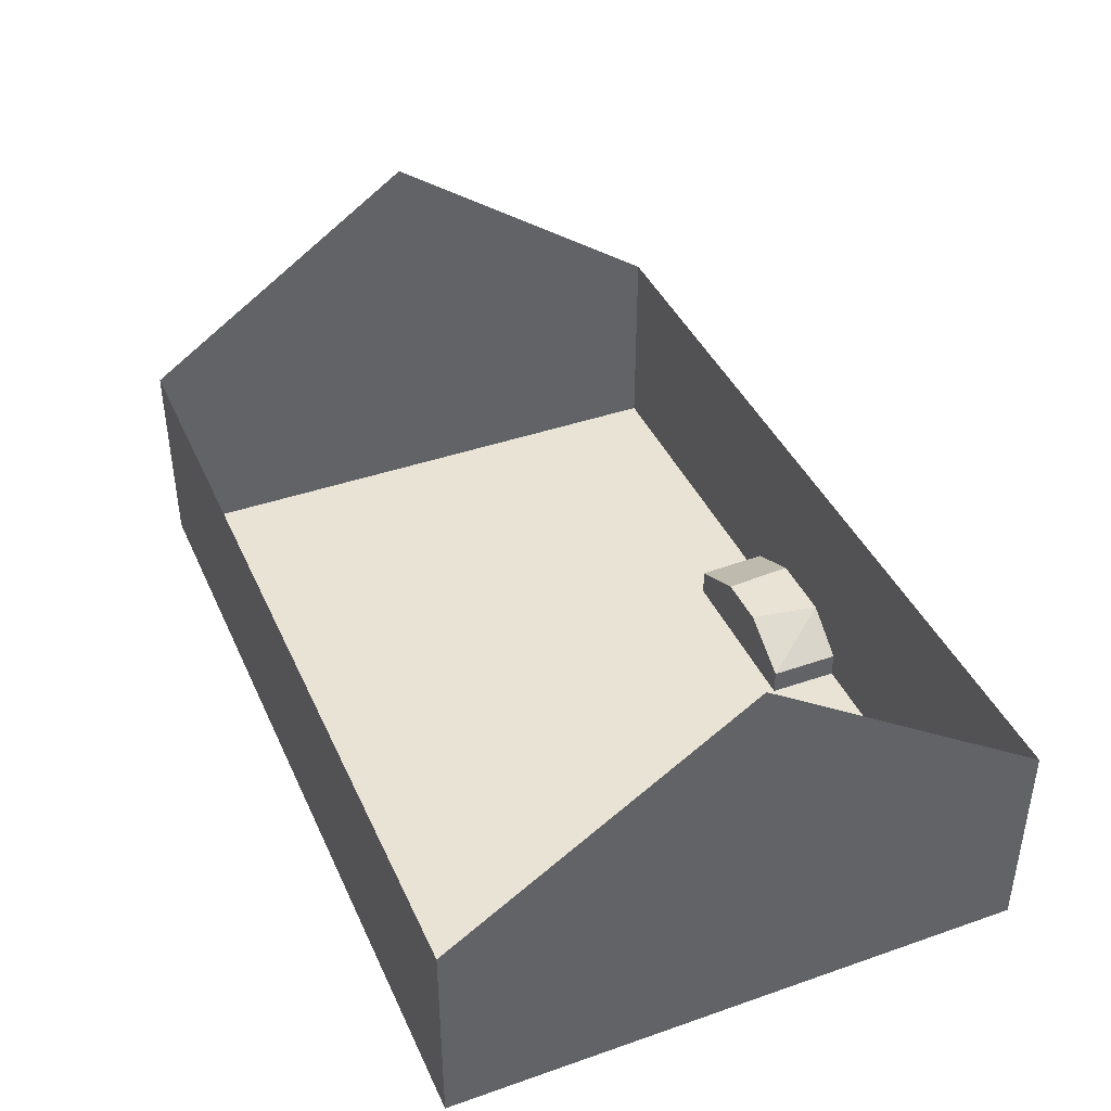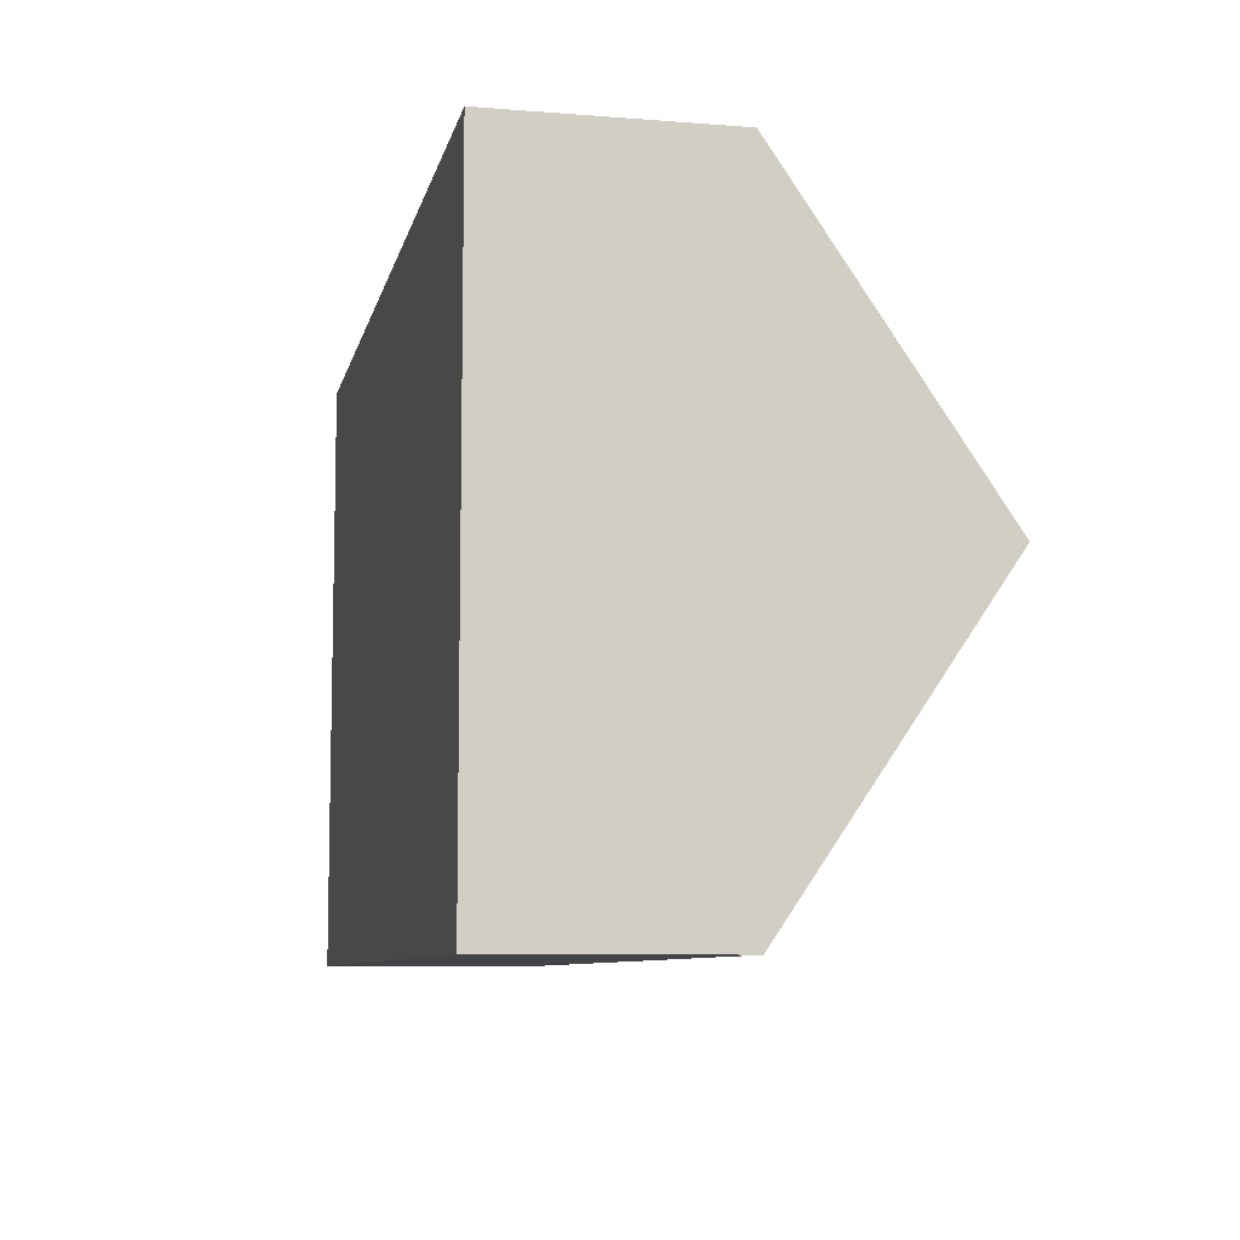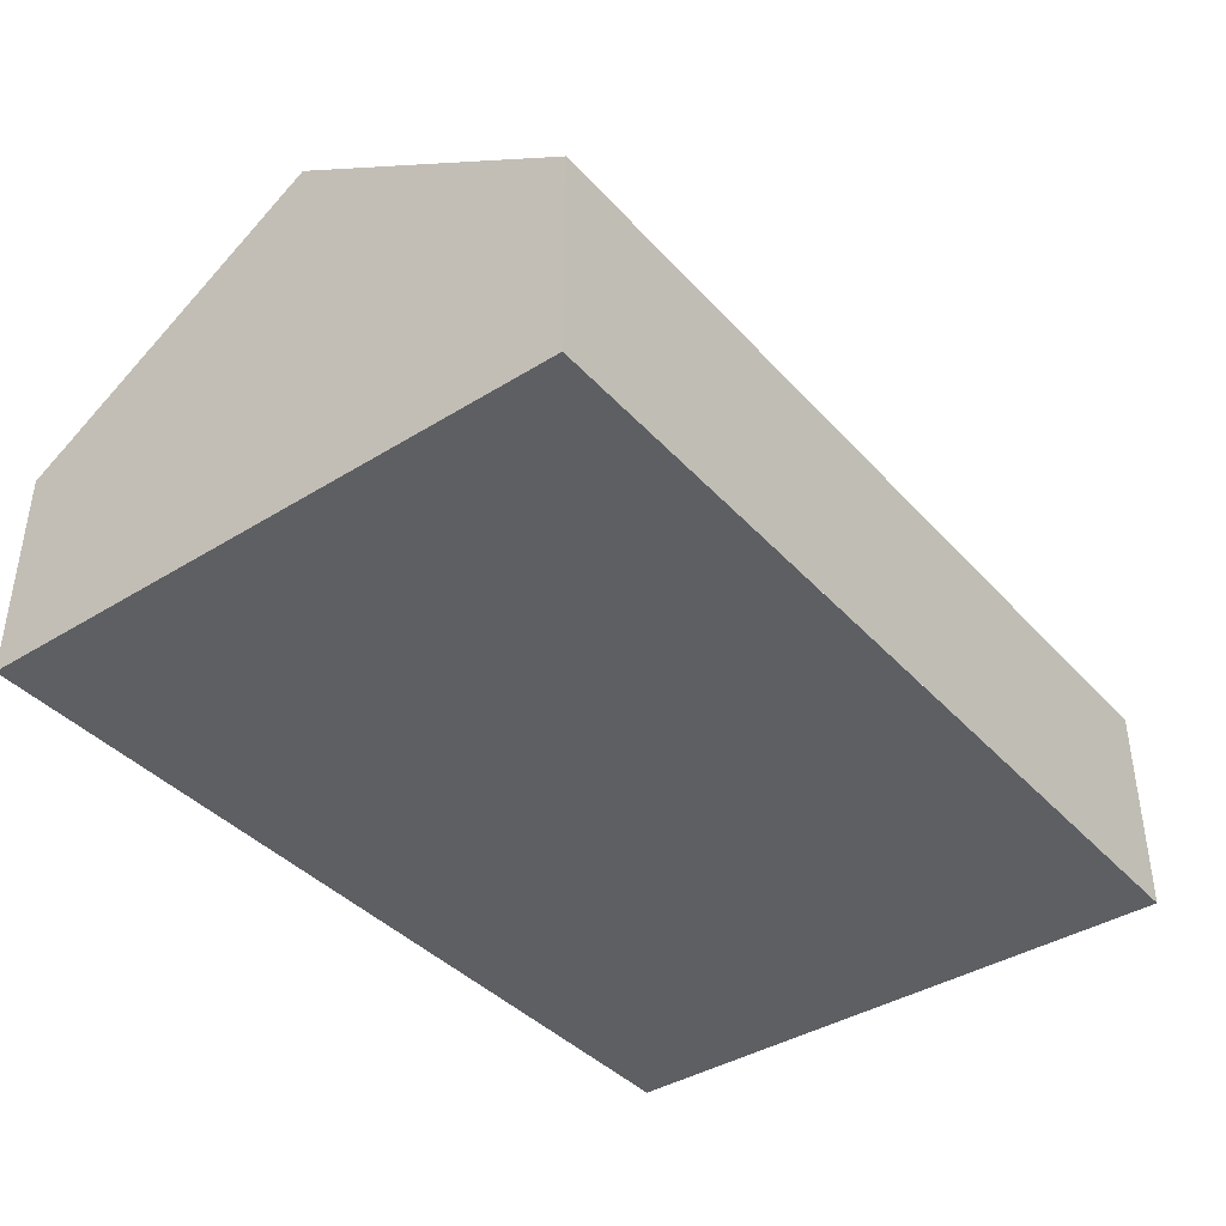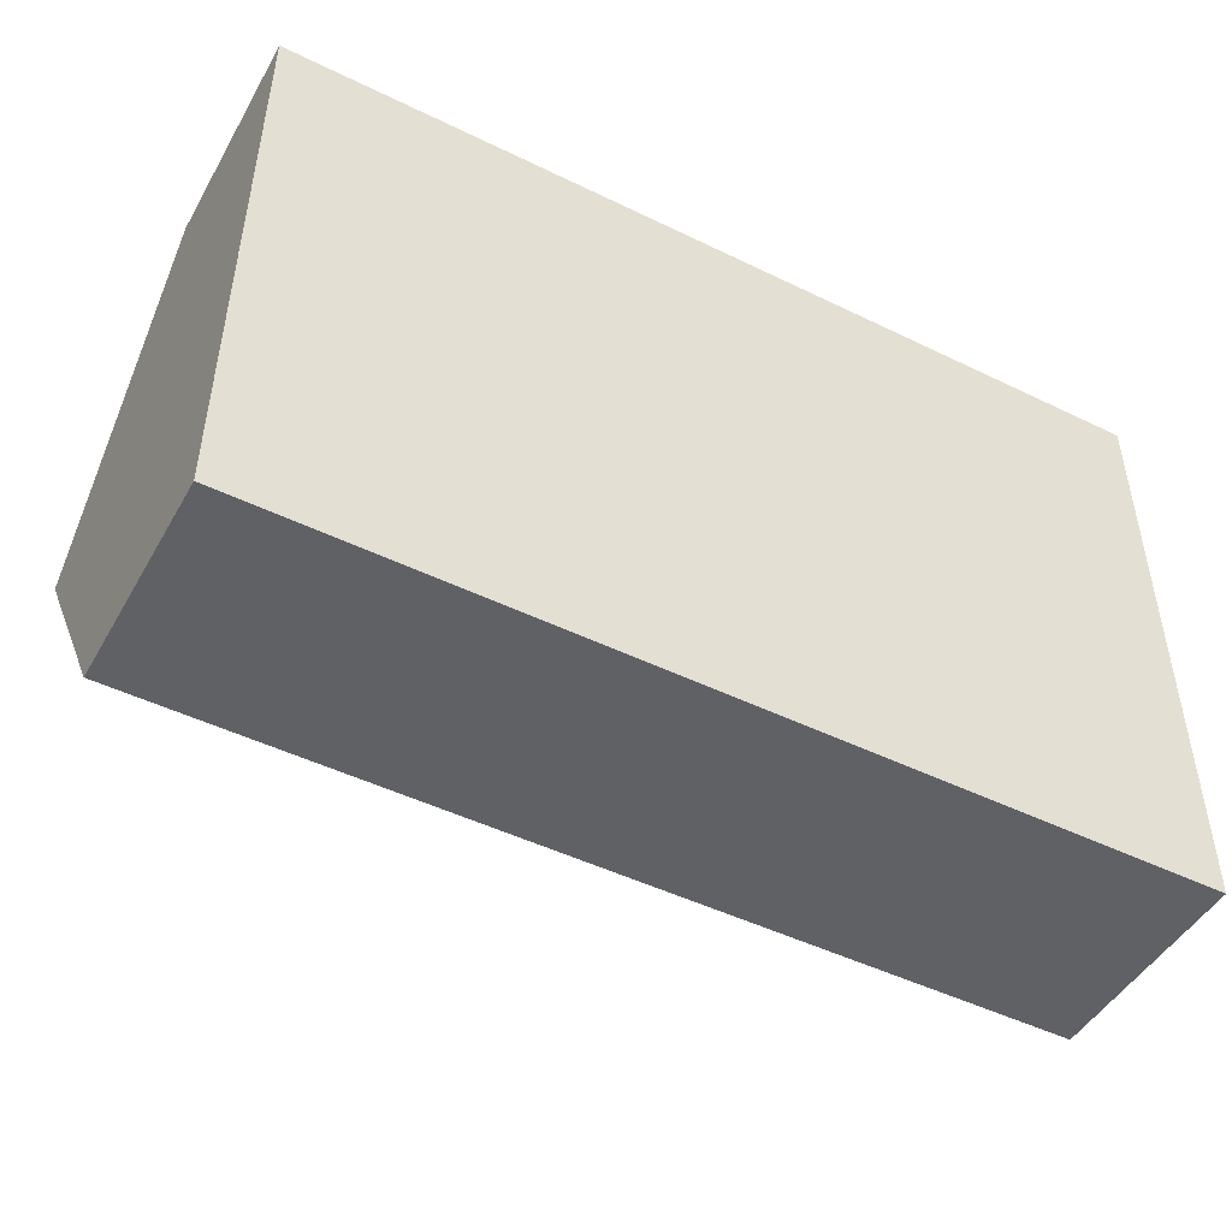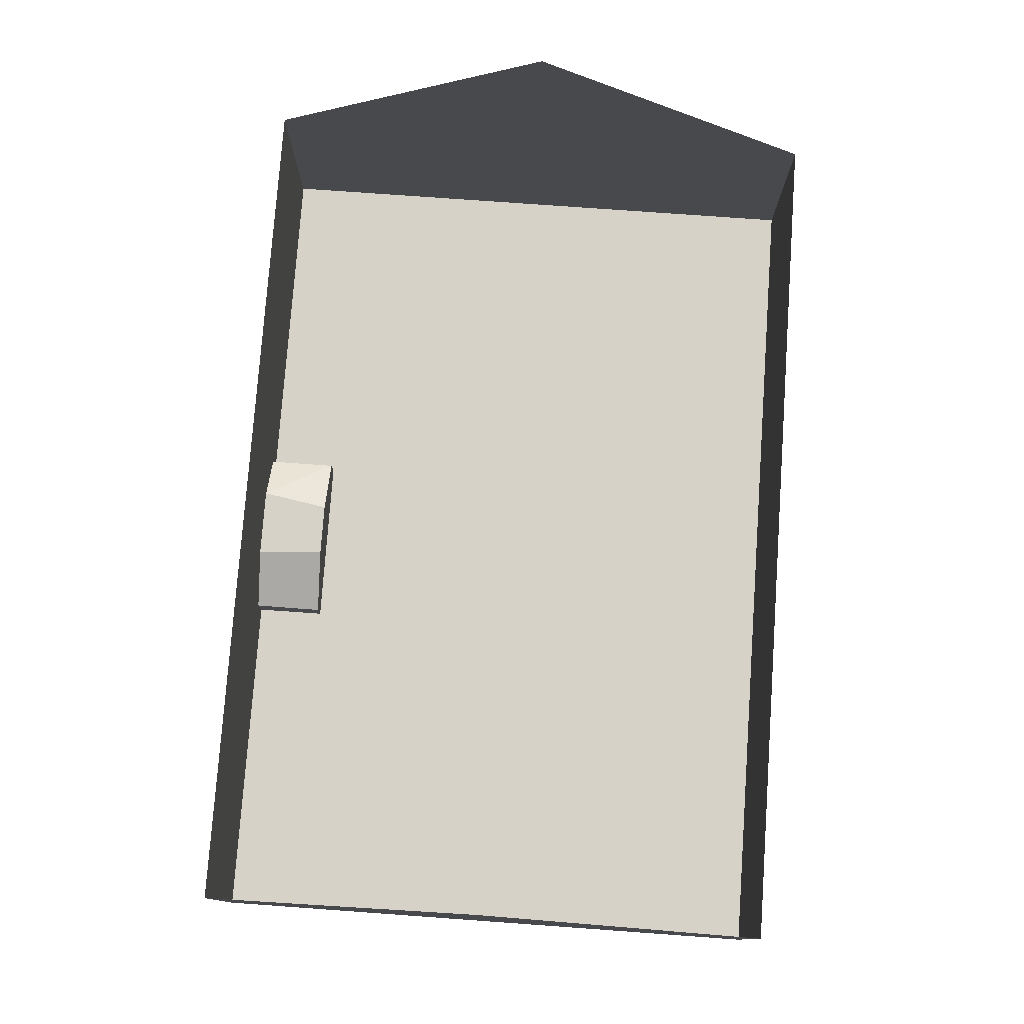
<metadata>
{"format":"obj","ext":"obj","renderer":"f3d","projection":"perspective","resolution":1024,"background":"white","views":[{"elev":41.0,"azim":-112.9,"up":"+Y"},{"elev":-8.3,"azim":77.9,"up":"+Z"},{"elev":-40.0,"azim":127.5,"up":"+Y"},{"elev":-47.7,"azim":-28.7,"up":"+Z"},{"elev":77.6,"azim":94.1,"up":"+Y"}]}
</metadata>
<code>
o Cube.022_Cube.014
v 2.925 0 -1.863
v 2.925 0.65 -1.863
v 2.925 0 -2.487
v 2.925 0.65 -2.487
v 3.675 0 -1.863
v 3.675 0.65 -1.863
v 3.675 0 -2.487
v 3.675 0.65 -2.487
f 2 3 1
f 4 7 3
f 8 5 7
f 6 1 5
f 7 1 3
f 4 6 8
f 2 4 3
f 4 8 7
f 8 6 5
f 6 2 1
f 7 5 1
f 4 2 6
o Cube.021_Cube.013
v 2.5 0.56 -2.3
v 2.5 1.11 -2.3
v 2.5 0.56 -2.5
v 2.5 1.11 -2.5
v 2.7 0.56 -2.3
v 2.7 1.11 -2.3
v 2.7 0.56 -2.5
v 2.7 1.11 -2.5
f 10 11 9
f 12 15 11
f 16 13 15
f 14 9 13
f 15 9 11
f 12 14 16
f 10 12 11
f 12 16 15
f 16 14 13
f 14 10 9
f 15 13 9
f 12 10 14
o Cube.020_Cube.011
v -1.875 0 -2.125
v -1.875 1.5 -2.125
v -1.875 0 -2.475
v -1.875 1.5 -2.475
v -1.125 0 -2.125
v -1.125 1.5 -2.125
v -1.125 0 -2.475
v -1.125 1.5 -2.475
f 18 19 17
f 20 23 19
f 24 21 23
f 22 17 21
f 23 17 19
f 20 22 24
f 18 20 19
f 20 24 23
f 24 22 21
f 22 18 17
f 23 21 17
f 20 18 22
o lantern_Cube.010
v 1.786 0.71 2.25
v 1.786 1.01 2.25
v 1.65 0.71 2.186
v 1.65 1.01 2.186
v 1.85 0.71 2.114
v 1.85 1.01 2.114
v 1.714 0.71 2.05
v 1.714 1.01 2.05
f 26 27 25
f 28 31 27
f 32 29 31
f 30 25 29
f 31 25 27
f 32 26 30
f 26 28 27
f 28 32 31
f 32 30 29
f 30 26 25
f 31 29 25
f 32 28 26
o lantern.001_Cube.009
v -1.875 0.75 2.175
v -1.875 1.05 2.175
v -1.875 0.75 2.025
v -1.875 1.05 2.025
v -1.725 0.75 2.175
v -1.725 1.05 2.175
v -1.725 0.75 2.025
v -1.725 1.05 2.025
f 34 35 33
f 36 39 35
f 40 37 39
f 38 33 37
f 39 33 35
f 36 38 40
f 34 36 35
f 36 40 39
f 40 38 37
f 38 34 33
f 39 37 33
f 36 34 38
o Cube.018_Cube.007
v 2.925 0.9 -2.225
v 2.925 1.4 -2.225
v 2.925 0.9 -2.475
v 2.925 1.4 -2.475
v 3.675 0.9 -2.225
v 3.675 1.4 -2.225
v 3.675 0.9 -2.475
v 3.675 1.4 -2.475
f 42 43 41
f 44 47 43
f 48 45 47
f 46 41 45
f 47 41 43
f 44 46 48
f 42 44 43
f 44 48 47
f 48 46 45
f 46 42 41
f 47 45 41
f 44 42 46
o Cube.017_Cube.006
v 1.681 0.3629 1.481
v 0.9859 0.3629 0.8975
v 1.681 0.0001 1.481
v 0.9859 0.0001 0.8975
v 1.914 0.3629 1.202
v 1.219 0.3629 0.6195
v 1.914 0.0001 1.202
v 1.219 0.0001 0.6195
f 50 51 49
f 52 55 51
f 56 53 55
f 54 49 53
f 55 49 51
f 52 54 56
f 50 52 51
f 52 56 55
f 56 54 53
f 54 50 49
f 55 53 49
f 52 50 54
o Cube.016_Cube.005
v 3.169 0 1.909
v 3.169 0.907 1.909
v 3.531 0 1.909
v 3.531 0.907 1.909
v 3.169 0 2.271
v 3.169 0.907 2.271
v 3.531 0 2.271
v 3.531 0.907 2.271
f 58 59 57
f 60 63 59
f 64 61 63
f 62 57 61
f 63 57 59
f 60 62 64
f 58 60 59
f 60 64 63
f 64 62 61
f 62 58 57
f 63 61 57
f 60 58 62
o Cube.015_Cube.004
v 1.627 0 2.475
v 1.627 0.71 2.475
v 1.627 0 1.725
v 1.627 0.71 1.725
v 2.927 0 2.475
v 2.927 0.71 2.475
v 2.927 0 1.725
v 2.927 0.71 1.725
f 66 67 65
f 68 71 67
f 72 69 71
f 70 65 69
f 71 65 67
f 68 70 72
f 66 68 67
f 68 72 71
f 72 70 69
f 70 66 65
f 71 69 65
f 68 66 70
o Cube.014_Cube.003
v -2.3 0 2.475
v -2.3 0.75 2.475
v -2.3 0 1.725
v -2.3 0.75 1.725
v -1.3 0 2.475
v -1.3 0.75 2.475
v -1.3 0 1.725
v -1.3 0.75 1.725
f 74 75 73
f 76 79 75
f 80 77 79
f 78 73 77
f 79 73 75
f 76 78 80
f 74 76 75
f 76 80 79
f 80 78 77
f 78 74 73
f 79 77 73
f 76 74 78
o Cube.013_Cube.002
v -0.1379 0 -0.1561
v -0.975 0 -0.3037
v -0.02502 0 -0.7963
v -0.8621 0 -0.9439
v -0.1379 0.65 -0.1561
v -0.975 0.65 -0.3037
v -0.02502 0.65 -0.7963
v -0.8621 0.65 -0.9439
f 82 83 81
f 84 87 83
f 88 85 87
f 86 81 85
f 87 81 83
f 84 86 88
f 82 84 83
f 84 88 87
f 88 86 85
f 86 82 81
f 87 85 81
f 84 82 86
o Cube.012_Cube.001
v -0.6865 0 2.5
v -0.6865 0 1.9
v 0.8135 0 2.5
v 0.8135 0 1.9
v -0.6865 0.219 1.9
v -0.6865 0.2204 2.5
v -0.2896 0.5 2.5
v -0.1877 0.5 1.9
v 0.8135 0.2297 1.9
v 0.8135 0.2478 2.5
v 0.2749 0.5 1.9
v 0.3116 0.5 2.5
f 89 93 90
f 96 99 90
f 97 91 92
f 100 95 89
f 92 89 90
f 100 96 95
f 100 97 99
f 93 95 96
f 89 94 93
f 92 90 99
f 93 96 90
f 99 97 92
f 97 98 91
f 89 91 100
f 98 100 91
f 95 94 89
f 92 91 89
f 100 99 96
f 100 98 97
f 93 94 95
o Cube.011_Cube.044
v -3.75 0 2.5
v -3.75 0.5 2.5
v -3.75 0 0.25
v -3.75 0.5 0.25
v -2.5 0 2.5
v -2.5 0.5 2.5
v -2.5 0 0.25
v -2.5 0.5 0.25
f 102 103 101
f 104 107 103
f 108 105 107
f 106 101 105
f 107 101 103
f 104 106 108
f 102 104 103
f 104 108 107
f 108 106 105
f 106 102 101
f 107 105 101
f 104 102 106
o Cube.010_Cube.043
v -0.65 0.9375 -1.8
v -0.65 1.062 -1.8
v -0.65 0.9375 -2.1
v -0.65 1.062 -2.1
v 0.65 0.9375 -1.8
v 0.65 1.062 -1.8
v 0.65 0.9375 -2.1
v 0.65 1.062 -2.1
f 110 111 109
f 112 115 111
f 116 113 115
f 114 109 113
f 115 109 111
f 112 114 116
f 110 112 111
f 112 116 115
f 116 114 113
f 114 110 109
f 115 113 109
f 112 110 114
o Cube.009_Cube.042
v 0.375 0 -1.8
v 0.375 1 -1.8
v 0.375 0 -2.1
v 0.375 1 -2.1
v 0.625 0 -1.8
v 0.625 1 -1.8
v 0.625 0 -2.1
v 0.625 1 -2.1
f 118 119 117
f 120 123 119
f 124 121 123
f 122 117 121
f 123 117 119
f 120 122 124
f 118 120 119
f 120 124 123
f 124 122 121
f 122 118 117
f 123 121 117
f 120 118 122
o Cube.008_Cube.041
v -0.625 0 -1.8
v -0.625 1 -1.8
v -0.625 0 -2.1
v -0.625 1 -2.1
v -0.375 0 -1.8
v -0.375 1 -1.8
v -0.375 0 -2.1
v -0.375 1 -2.1
f 126 127 125
f 128 131 127
f 132 129 131
f 130 125 129
f 131 125 127
f 128 130 132
f 126 128 127
f 128 132 131
f 132 130 129
f 130 126 125
f 131 129 125
f 128 126 130
o Cube.007_Cube.040
v -0.65 0 -1.8
v -0.65 0.125 -1.8
v -0.65 0 -2.1
v -0.65 0.125 -2.1
v 0.65 0 -1.8
v 0.65 0.125 -1.8
v 0.65 0 -2.1
v 0.65 0.125 -2.1
f 134 135 133
f 136 139 135
f 140 137 139
f 138 133 137
f 139 133 135
f 136 138 140
f 134 136 135
f 136 140 139
f 140 138 137
f 138 134 133
f 139 137 133
f 136 134 138
o Cube.006_Cube.039
v 1.025 0 -1.863
v 1.025 0.45 -1.863
v 1.025 0 -2.487
v 1.025 0.45 -2.487
v 2.275 0 -1.863
v 2.275 0.45 -1.863
v 2.275 0 -2.487
v 2.275 0.45 -2.487
f 142 143 141
f 144 147 143
f 148 145 147
f 146 141 145
f 147 141 143
f 144 146 148
f 142 144 143
f 144 148 147
f 148 146 145
f 146 142 141
f 147 145 141
f 144 142 146
o Cube.005_Cube.038
v 2.325 0 -2
v 2.325 0.55 -2
v 2.325 0 -2.5
v 2.325 0.55 -2.5
v 2.875 0 -2
v 2.875 0.55 -2
v 2.875 0 -2.5
v 2.875 0.55 -2.5
f 150 151 149
f 152 155 151
f 156 153 155
f 154 149 153
f 155 149 151
f 152 154 156
f 150 152 151
f 152 156 155
f 156 154 153
f 154 150 149
f 155 153 149
f 152 150 154
o Cube.004_Cube.037
v -0.875 0 -2.1
v -0.875 2 -2.1
v -0.875 0 -2.5
v -0.875 2 -2.5
v 0.875 0 -2.1
v 0.875 2 -2.1
v 0.875 0 -2.5
v 0.875 2 -2.5
f 158 159 157
f 160 163 159
f 164 161 163
f 162 157 161
f 163 157 159
f 160 162 164
f 158 160 159
f 160 164 163
f 164 162 161
f 162 158 157
f 163 161 157
f 160 158 162
o Cube.003_Cube.036
v -3.475 0 -2.125
v -3.475 1.5 -2.125
v -3.475 0 -2.475
v -3.475 1.5 -2.475
v -2.325 0 -2.125
v -2.325 1.5 -2.125
v -2.325 0 -2.475
v -2.325 1.5 -2.475
f 166 167 165
f 168 171 167
f 172 169 171
f 170 165 169
f 171 165 167
f 168 170 172
f 166 168 167
f 168 172 171
f 172 170 169
f 170 166 165
f 171 169 165
f 168 166 170
o Cube.002_Cube.035
v -3.8 0.675 -0.4
v -3.8 1.575 -0.4
v -3.8 0.675 -1.3
v -3.8 1.575 -1.3
v -3.7 0.675 -0.4
v -3.7 1.575 -0.4
v -3.7 0.675 -1.3
v -3.7 1.575 -1.3
f 174 175 173
f 176 179 175
f 180 177 179
f 178 173 177
f 179 173 175
f 176 178 180
f 174 176 175
f 176 180 179
f 180 178 177
f 178 174 173
f 179 177 173
f 176 174 178
o Cube.001_Cube.034
v 3.7 0.675 1.7
v 3.7 1.575 1.7
v 3.7 0.675 0.8
v 3.7 1.575 0.8
v 3.8 0.675 1.7
v 3.8 1.575 1.7
v 3.8 0.675 0.8
v 3.8 1.575 0.8
f 182 183 181
f 184 187 183
f 188 185 187
f 186 181 185
f 187 181 183
f 184 186 188
f 182 184 183
f 184 188 187
f 188 186 185
f 186 182 181
f 187 185 181
f 184 182 186
o Cube
v 3.7 0 -0.025
v 3.7 1.75 -0.025
v 3.7 0 -0.975
v 3.7 1.75 -0.975
v 3.8 0 -0.025
v 3.8 1.75 -0.025
v 3.8 0 -0.975
v 3.8 1.75 -0.975
f 190 191 189
f 192 195 191
f 196 193 195
f 194 189 193
f 195 189 191
f 192 194 196
f 190 192 191
f 192 196 195
f 196 194 193
f 194 190 189
f 195 193 189
f 192 190 194
o Roof-right_Plane.004
v 3.75 3.5 0
v 3.75 1.8 2.5
v 3.75 1.8 -2.5
f 197 199 198
o Roof-left_Plane.003
v -3.75 3.5 0
v -3.75 1.8 2.5
v -3.75 1.8 -2.5
f 200 201 202
o Roof-front_Plane.002
v -3.75 3.5 0
v 3.75 3.5 0
v -3.75 1.8 -2.5
v 3.75 1.8 -2.5
f 205 204 203
f 205 206 204
o Roof-back_Plane.001
v -3.75 1.8 2.5
v 3.75 1.8 2.5
v -3.75 3.5 0
v 3.75 3.5 0
f 209 208 207
f 209 210 208
o Walls_Cube.033
v 3.75 0 -1.25
v 3.75 1.8 -1.25
v 3.75 1.8 -0.000353
v 3.75 0 -0.000353
v 3.75 0 2.5
v 3.75 0 1.25
v 3.75 1.8 1.25
v 2.515 0 2.5
v 2.515 1.8 2.5
v 3.75 1.8 2.5
v 1.265 0 2.5
v 1.265 1.8 2.5
v 0.01522 0 2.5
v -1.235 0 2.5
v -1.235 1.8 2.5
v 0.01522 1.8 2.5
v -2.485 0 2.5
v -2.485 1.8 2.5
v -3.75 0 2.5
v -3.75 1.8 2.5
v -3.75 0 1.25
v -3.75 1.8 1.25
v -3.75 0 -0.000353
v -3.75 1.8 -0.000353
v -3.75 0 -1.25
v -3.75 1.8 -1.25
v 2.515 0 -2.5
v 2.515 1.8 -2.5
v 3.75 0 -2.5
v 3.75 1.8 -2.5
v 1.265 0 -2.5
v 1.265 1.8 -2.5
v 0.01522 0 -2.5
v 0.01522 1.8 -2.5
v -1.235 0 -2.5
v -1.235 1.8 -2.5
v -2.485 1.8 -2.5
v -3.75 0 -2.5
v -3.75 1.8 -2.5
v -2.485 0 -2.5
f 211 240 239
f 214 212 211
f 216 213 214
f 215 217 216
f 218 220 215
f 221 219 218
f 223 222 221
f 224 226 223
f 227 225 224
f 229 228 227
f 232 229 231
f 234 231 233
f 236 233 235
f 249 235 248
f 239 238 237
f 238 241 237
f 242 243 241
f 244 245 243
f 246 250 245
f 247 248 250
f 211 212 240
f 214 213 212
f 216 217 213
f 215 220 217
f 218 219 220
f 221 222 219
f 223 226 222
f 224 225 226
f 227 228 225
f 229 230 228
f 232 230 229
f 234 232 231
f 236 234 233
f 249 236 235
f 239 240 238
f 238 242 241
f 242 244 243
f 244 246 245
f 246 247 250
f 247 249 248
o Floor_Plane.034
v -1.25 0 1.25
v 0 0 1.25
v -1.25 0 0
v 0 0 0
v -2.5 0 1.25
v -1.25 0 1.25
v -2.5 0 0
v -1.25 0 0
v -3.75 0 1.25
v -2.5 0 1.25
v -3.75 0 0
v -2.5 0 0
v -3.75 0 2.5
v -2.5 0 2.5
v -3.75 0 1.25
v -2.5 0 1.25
v -2.5 0 2.5
v -1.25 0 2.5
v -2.5 0 1.25
v -1.25 0 1.25
v -1.25 0 2.5
v 0 0 2.5
v -1.25 0 1.25
v 0 0 1.25
v 2.5 0 0
v 3.75 0 0
v 2.5 0 -1.25
v 3.75 0 -1.25
v 1.25 0 0
v 2.5 0 0
v 1.25 0 -1.25
v 2.5 0 -1.25
v -0 0 0
v 1.25 0 0
v -0 0 -1.25
v 1.25 0 -1.25
v -0 0 -1.25
v 1.25 0 -1.25
v -0 0 -2.5
v 1.25 0 -2.5
v 1.25 0 -1.25
v 2.5 0 -1.25
v 1.25 0 -2.5
v 2.5 0 -2.5
v 2.5 0 -1.25
v 3.75 0 -1.25
v 2.5 0 -2.5
v 3.75 0 -2.5
v 2.5 0 1.25
v 3.75 0 1.25
v 2.5 0 0
v 3.75 0 0
v 1.25 0 1.25
v 2.5 0 1.25
v 1.25 0 -0
v 2.5 0 -0
v -0 0 1.25
v 1.25 0 1.25
v -0 0 -0
v 1.25 0 -0
v -0 0 2.5
v 1.25 0 2.5
v -0 0 1.25
v 1.25 0 1.25
v 1.25 0 2.5
v 2.5 0 2.5
v 1.25 0 1.25
v 2.5 0 1.25
v 2.5 0 2.5
v 3.75 0 2.5
v 2.5 0 1.25
v 3.75 0 1.25
v -1.25 0 0
v 0 0 0
v -1.25 0 -1.25
v 0 0 -1.25
v -2.5 0 0
v -1.25 0 0
v -2.5 0 -1.25
v -1.25 0 -1.25
v -3.75 0 0
v -2.5 0 0
v -3.75 0 -1.25
v -2.5 0 -1.25
v -3.75 0 -1.25
v -2.5 0 -1.25
v -3.75 0 -2.5
v -2.5 0 -2.5
v -2.5 0 -1.25
v -1.25 0 -1.25
v -2.5 0 -2.5
v -1.25 0 -2.5
v -1.25 0 -1.25
v 0 0 -1.25
v -1.25 0 -2.5
v 0 0 -2.5
f 252 253 251
f 256 257 255
f 260 261 259
f 264 265 263
f 268 269 267
f 272 273 271
f 276 277 275
f 280 281 279
f 284 285 283
f 288 289 287
f 292 293 291
f 296 297 295
f 300 301 299
f 304 305 303
f 308 309 307
f 312 313 311
f 316 317 315
f 320 321 319
f 324 325 323
f 328 329 327
f 332 333 331
f 336 337 335
f 340 341 339
f 344 345 343
f 252 254 253
f 256 258 257
f 260 262 261
f 264 266 265
f 268 270 269
f 272 274 273
f 276 278 277
f 280 282 281
f 284 286 285
f 288 290 289
f 292 294 293
f 296 298 297
f 300 302 301
f 304 306 305
f 308 310 309
f 312 314 313
f 316 318 317
f 320 322 321
f 324 326 325
f 328 330 329
f 332 334 333
f 336 338 337
f 340 342 341
f 344 346 345

</code>
